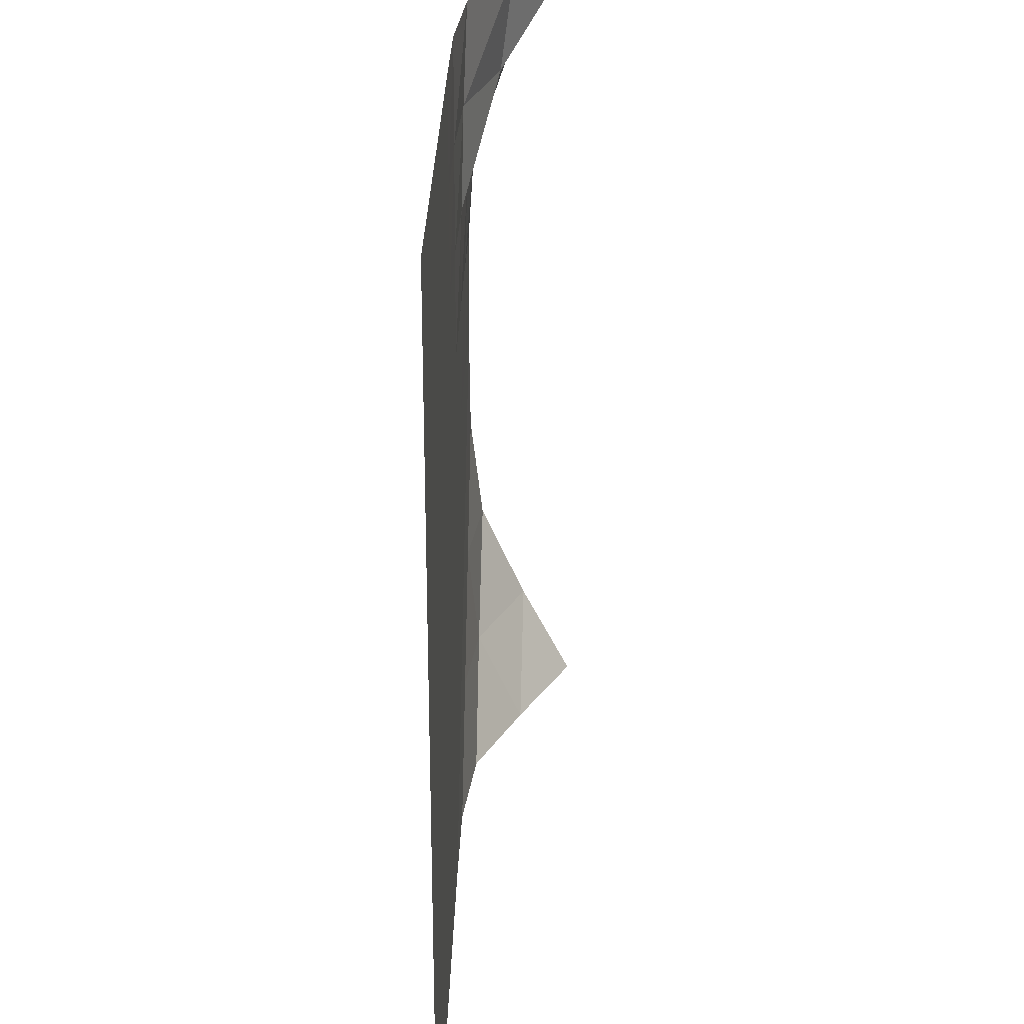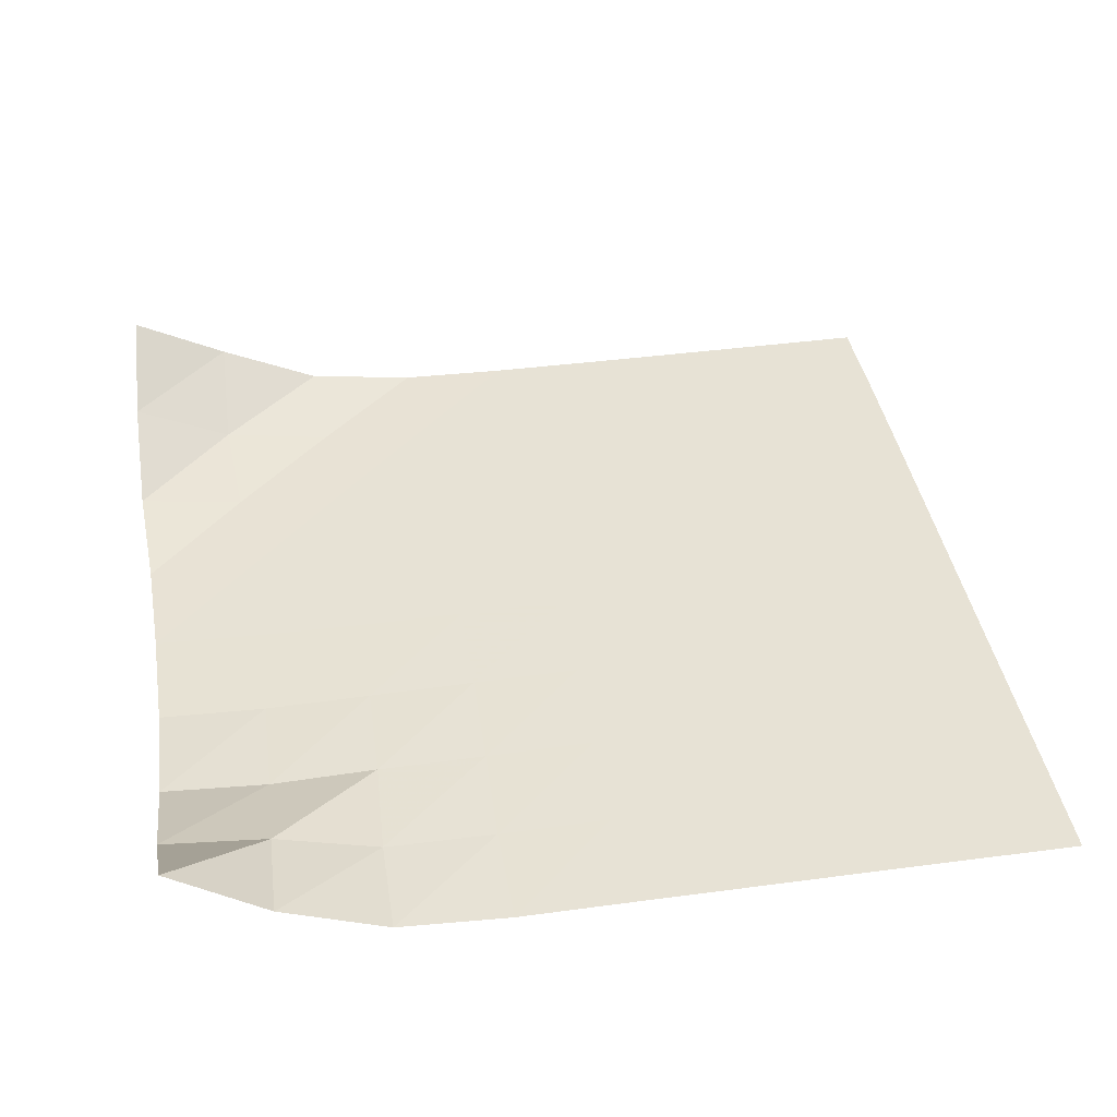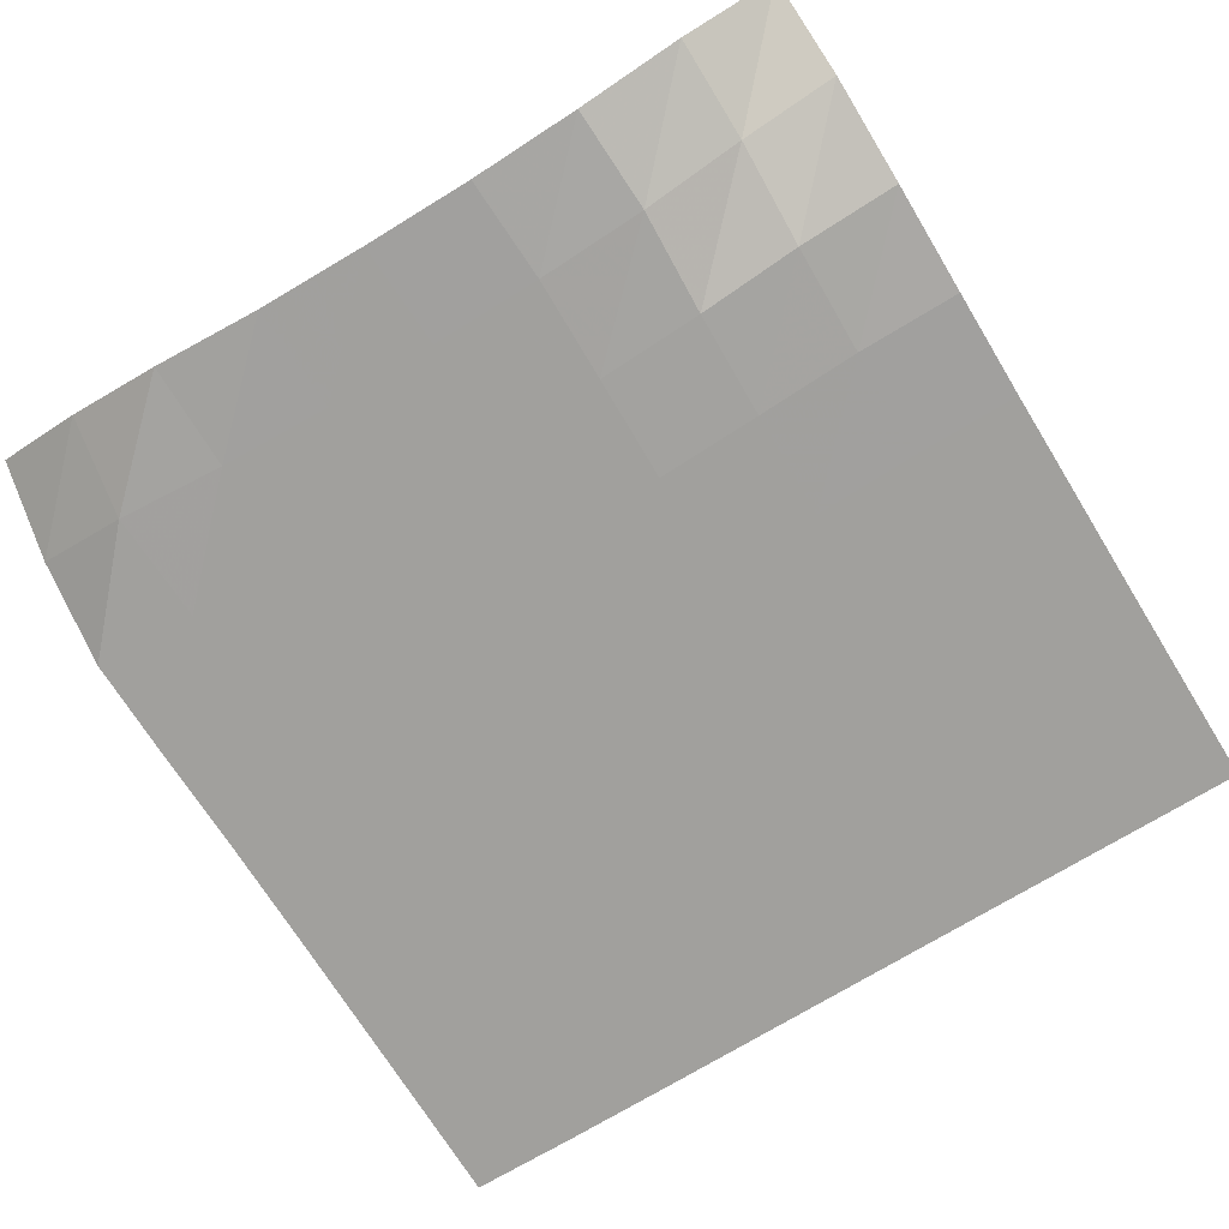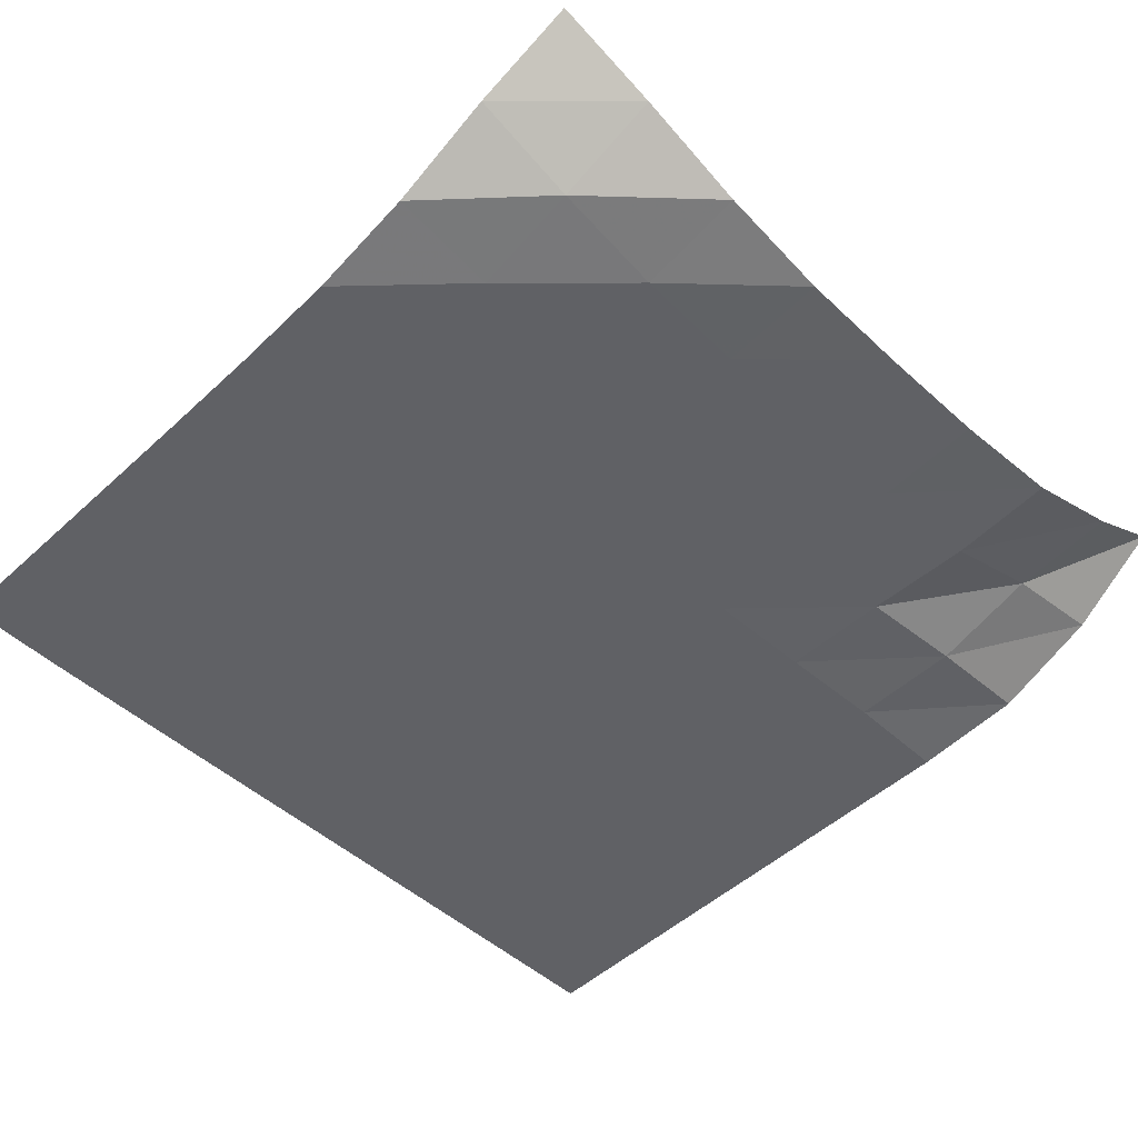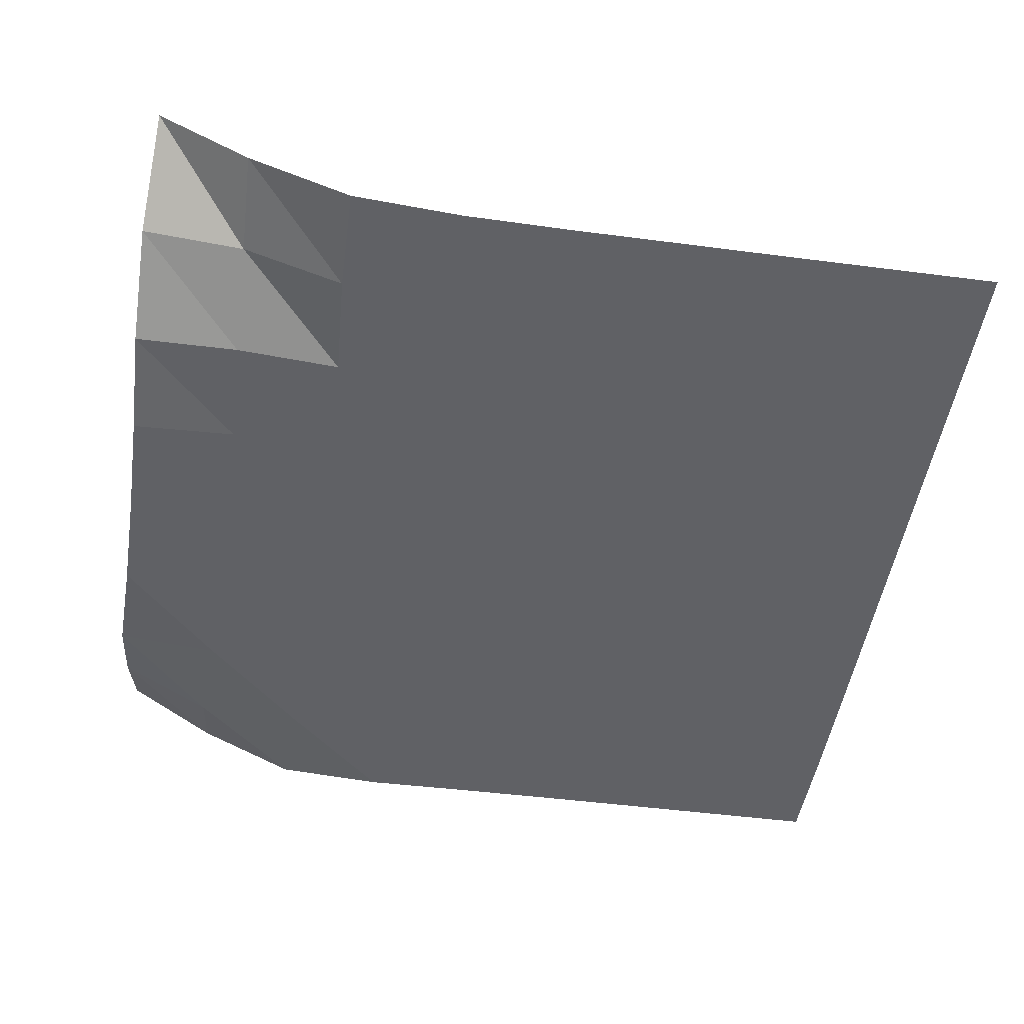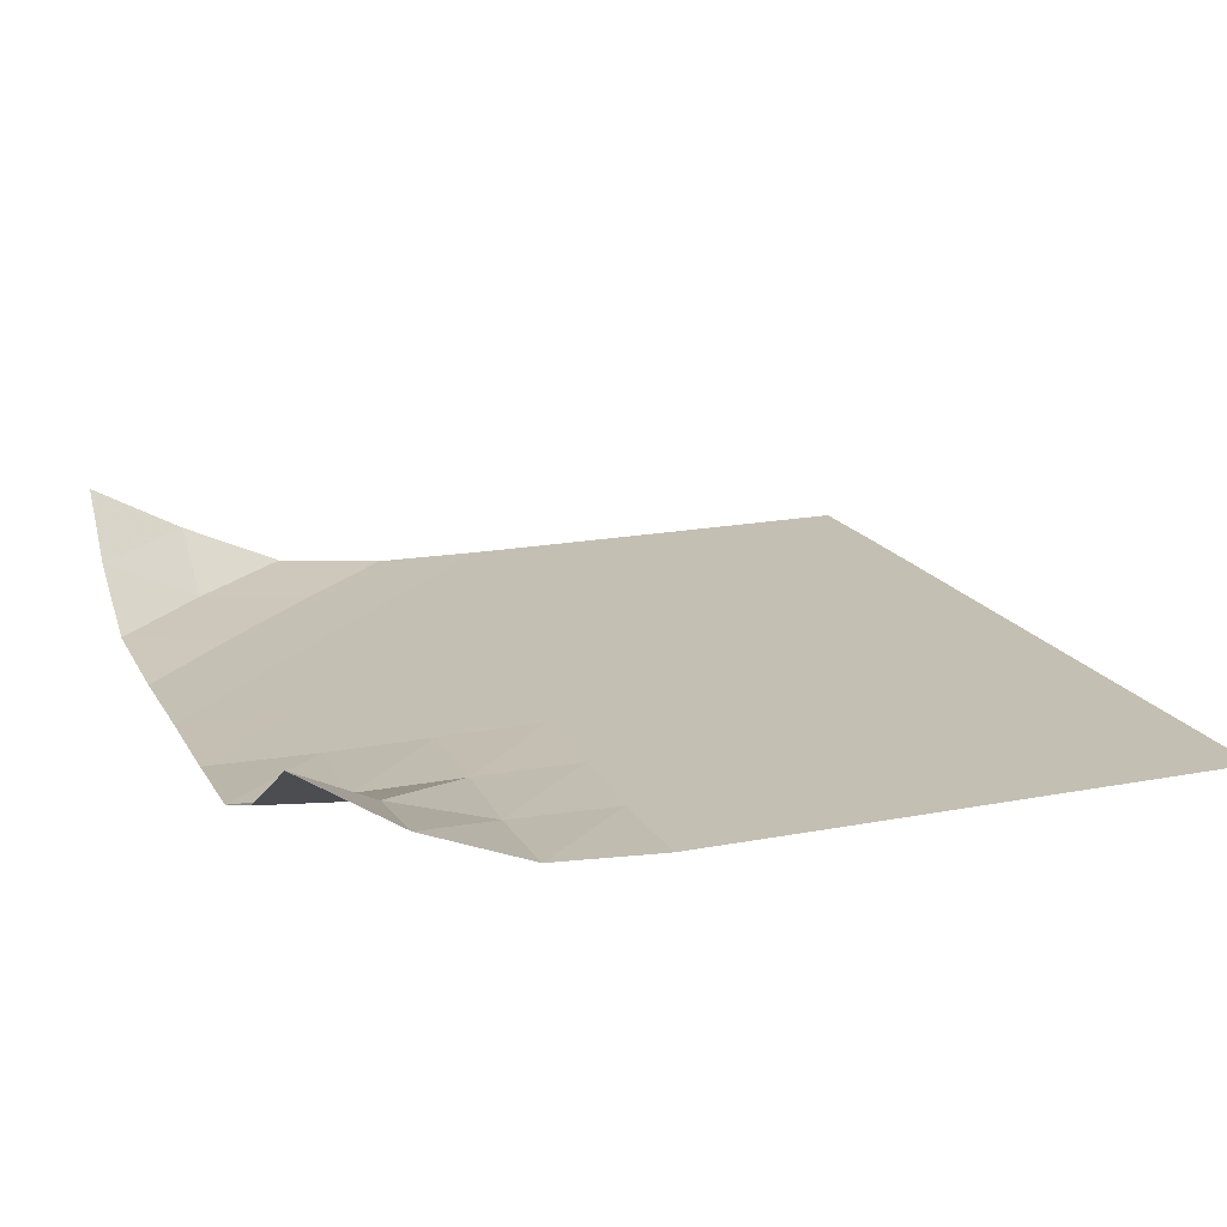
<metadata>
{"format":"obj","ext":"obj","renderer":"f3d","projection":"perspective","resolution":1024,"background":"white","views":[{"elev":27.5,"azim":91.2,"up":"+Z"},{"elev":40.1,"azim":-9.4,"up":"+Y"},{"elev":-71.6,"azim":-58.4,"up":"+Y"},{"elev":-49.8,"azim":-134.8,"up":"+Y"},{"elev":-47.9,"azim":-8.4,"up":"+Y"},{"elev":17.9,"azim":-20.8,"up":"+Y"}]}
</metadata>
<code>
v -1 0 -1
v -1.017 -0.122 -0.772
v -1.022 -0.2325 -0.5286
v -1.011 -0.2621 -0.2646
v -1.006 -0.2647 -0.003319
v -1.006 -0.2634 0.2597
v -1.011 -0.2455 0.5211
v -1.013 -0.1506 0.7718
v -1 0 1
v -0.776 -0.1259 -1.018
v -0.7867 -0.2362 -0.7848
v -0.7711 -0.2628 -0.5208
v -0.7601 -0.2648 -0.256
v -0.7568 -0.2648 0.006704
v -0.7578 -0.2642 0.2691
v -0.7646 -0.2537 0.5294
v -0.7713 -0.175 0.7721
v -0.778 -0.144 1.007
v -0.5355 -0.2363 -1.019
v -0.527 -0.263 -0.7659
v -0.5152 -0.2648 -0.5067
v -0.5083 -0.2648 -0.2473
v -0.5075 -0.2648 0.0103
v -0.5106 -0.2646 0.265
v -0.5179 -0.2595 0.5169
v -0.5313 -0.2535 0.763
v -0.534 -0.2435 1.005
v -0.2756 -0.2629 -1.007
v -0.2681 -0.2648 -0.7542
v -0.2601 -0.2648 -0.4989
v -0.2566 -0.2648 -0.2446
v -0.2575 -0.2648 0.008987
v -0.2609 -0.2648 0.2601
v -0.2672 -0.2646 0.51
v -0.2752 -0.2641 0.7564
v -0.2738 -0.2635 1.002
v -0.01901 -0.2648 -1.001
v -0.01226 -0.2648 -0.7497
v -0.006905 -0.2648 -0.4971
v -0.005408 -0.2648 -0.245
v -0.00682 -0.2648 0.006575
v -0.009642 -0.2648 0.2568
v -0.01422 -0.2648 0.5059
v -0.01865 -0.2648 0.7526
v -0.01714 -0.2648 0.9998
v 0.2367 -0.2648 -0.9996
v 0.2419 -0.2648 -0.7488
v 0.2454 -0.2648 -0.4972
v 0.2457 -0.2648 -0.2462
v 0.2444 -0.2648 0.004548
v 0.2423 -0.2648 0.2544
v 0.2396 -0.2648 0.5038
v 0.2374 -0.2648 0.7517
v 0.2386 -0.2648 0.9999
v 0.4903 -0.2648 -0.9994
v 0.4948 -0.2648 -0.7488
v 0.4968 -0.2648 -0.4979
v 0.4967 -0.2648 -0.2474
v 0.4956 -0.2648 0.00304
v 0.4942 -0.2648 0.2528
v 0.4927 -0.2648 0.5024
v 0.4915 -0.2648 0.751
v 0.492 -0.2648 0.9998
v 0.7432 -0.2648 -0.9996
v 0.7465 -0.2648 -0.749
v 0.7477 -0.2648 -0.4986
v 0.7473 -0.2648 -0.2483
v 0.7465 -0.2648 0.002013
v 0.7457 -0.2648 0.2519
v 0.745 -0.2648 0.5017
v 0.7444 -0.2648 0.751
v 0.7444 -0.2648 1
v 0.9944 -0.2648 -0.9998
v 0.9977 -0.2648 -0.7495
v 0.9981 -0.2648 -0.499
v 0.9976 -0.2648 -0.2487
v 0.997 -0.2648 0.001491
v 0.9964 -0.2648 0.2515
v 0.996 -0.2648 0.5014
v 0.9957 -0.2648 0.7511
v 0.9953 -0.2648 1.001
f 1 10 2
f 2 10 11
f 2 11 3
f 3 11 12
f 3 12 4
f 4 12 13
f 4 13 5
f 5 13 14
f 5 14 6
f 6 14 15
f 6 15 7
f 7 15 16
f 7 16 8
f 8 16 17
f 8 17 9
f 9 17 18
f 10 19 11
f 11 19 20
f 11 20 12
f 12 20 21
f 12 21 13
f 13 21 22
f 13 22 14
f 14 22 23
f 14 23 15
f 15 23 24
f 15 24 16
f 16 24 25
f 16 25 17
f 17 25 26
f 17 26 18
f 18 26 27
f 19 28 20
f 20 28 29
f 20 29 21
f 21 29 30
f 21 30 22
f 22 30 31
f 22 31 23
f 23 31 32
f 23 32 24
f 24 32 33
f 24 33 25
f 25 33 34
f 25 34 26
f 26 34 35
f 26 35 27
f 27 35 36
f 28 37 29
f 29 37 38
f 29 38 30
f 30 38 39
f 30 39 31
f 31 39 40
f 31 40 32
f 32 40 41
f 32 41 33
f 33 41 42
f 33 42 34
f 34 42 43
f 34 43 35
f 35 43 44
f 35 44 36
f 36 44 45
f 37 46 38
f 38 46 47
f 38 47 39
f 39 47 48
f 39 48 40
f 40 48 49
f 40 49 41
f 41 49 50
f 41 50 42
f 42 50 51
f 42 51 43
f 43 51 52
f 43 52 44
f 44 52 53
f 44 53 45
f 45 53 54
f 46 55 47
f 47 55 56
f 47 56 48
f 48 56 57
f 48 57 49
f 49 57 58
f 49 58 50
f 50 58 59
f 50 59 51
f 51 59 60
f 51 60 52
f 52 60 61
f 52 61 53
f 53 61 62
f 53 62 54
f 54 62 63
f 55 64 56
f 56 64 65
f 56 65 57
f 57 65 66
f 57 66 58
f 58 66 67
f 58 67 59
f 59 67 68
f 59 68 60
f 60 68 69
f 60 69 61
f 61 69 70
f 61 70 62
f 62 70 71
f 62 71 63
f 63 71 72
f 64 73 65
f 65 73 74
f 65 74 66
f 66 74 75
f 66 75 67
f 67 75 76
f 67 76 68
f 68 76 77
f 68 77 69
f 69 77 78
f 69 78 70
f 70 78 79
f 70 79 71
f 71 79 80
f 71 80 72
f 72 80 81

</code>
